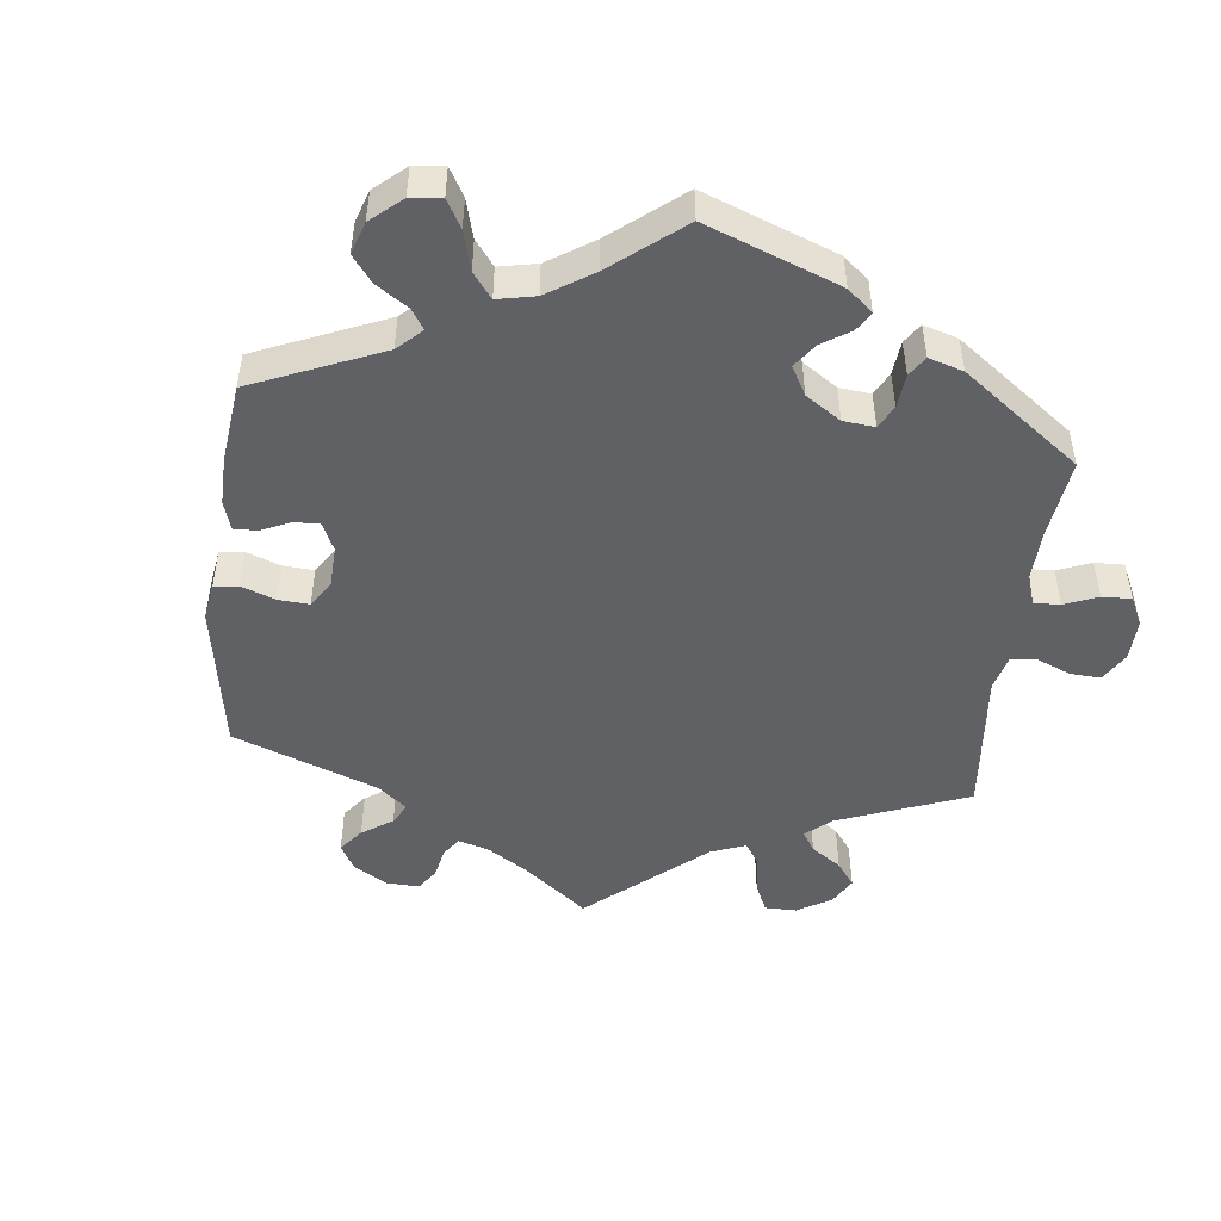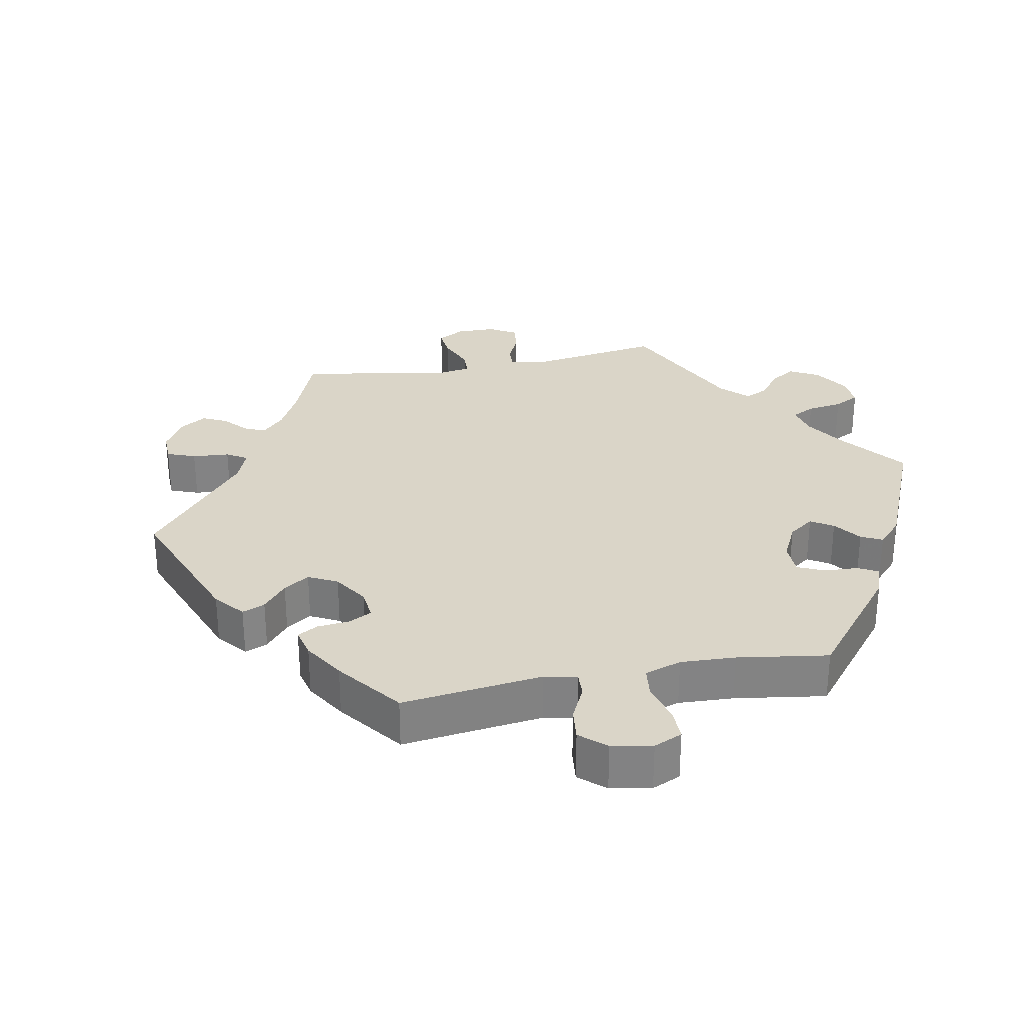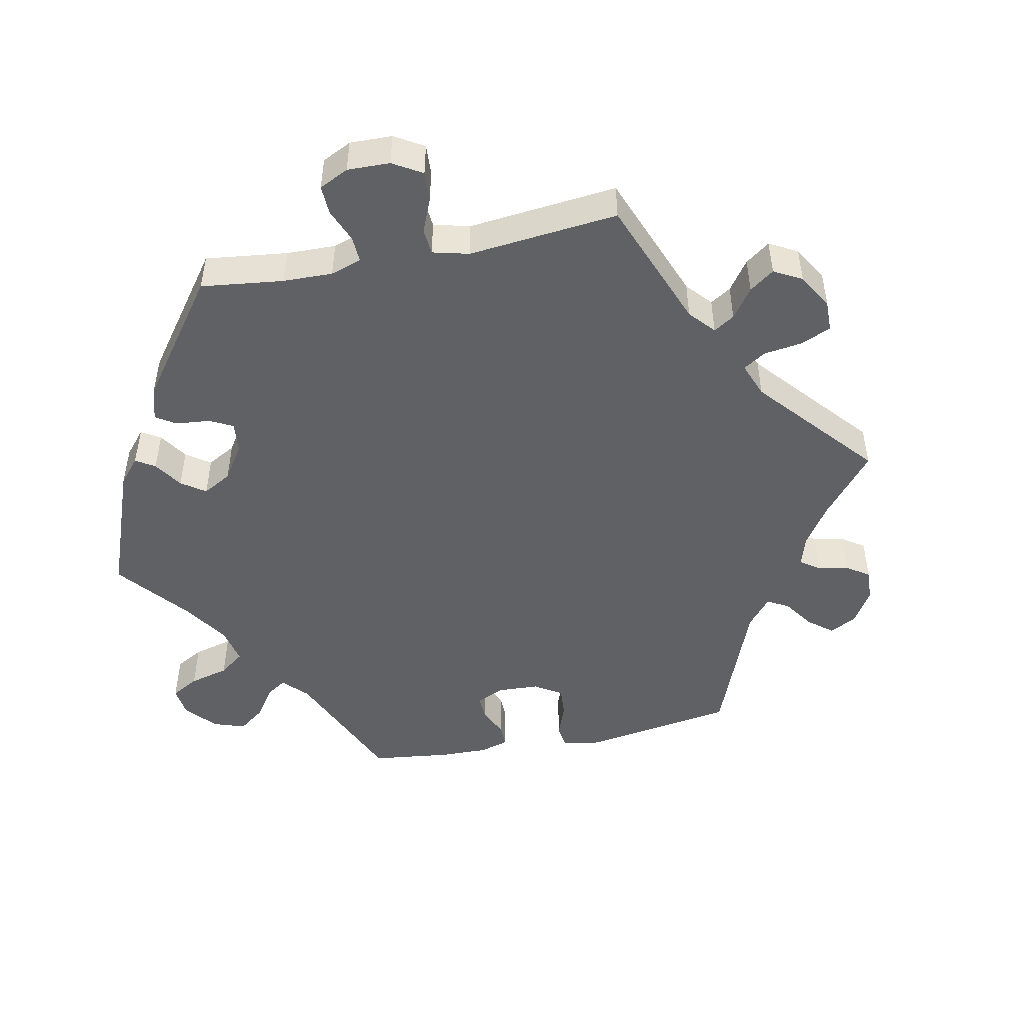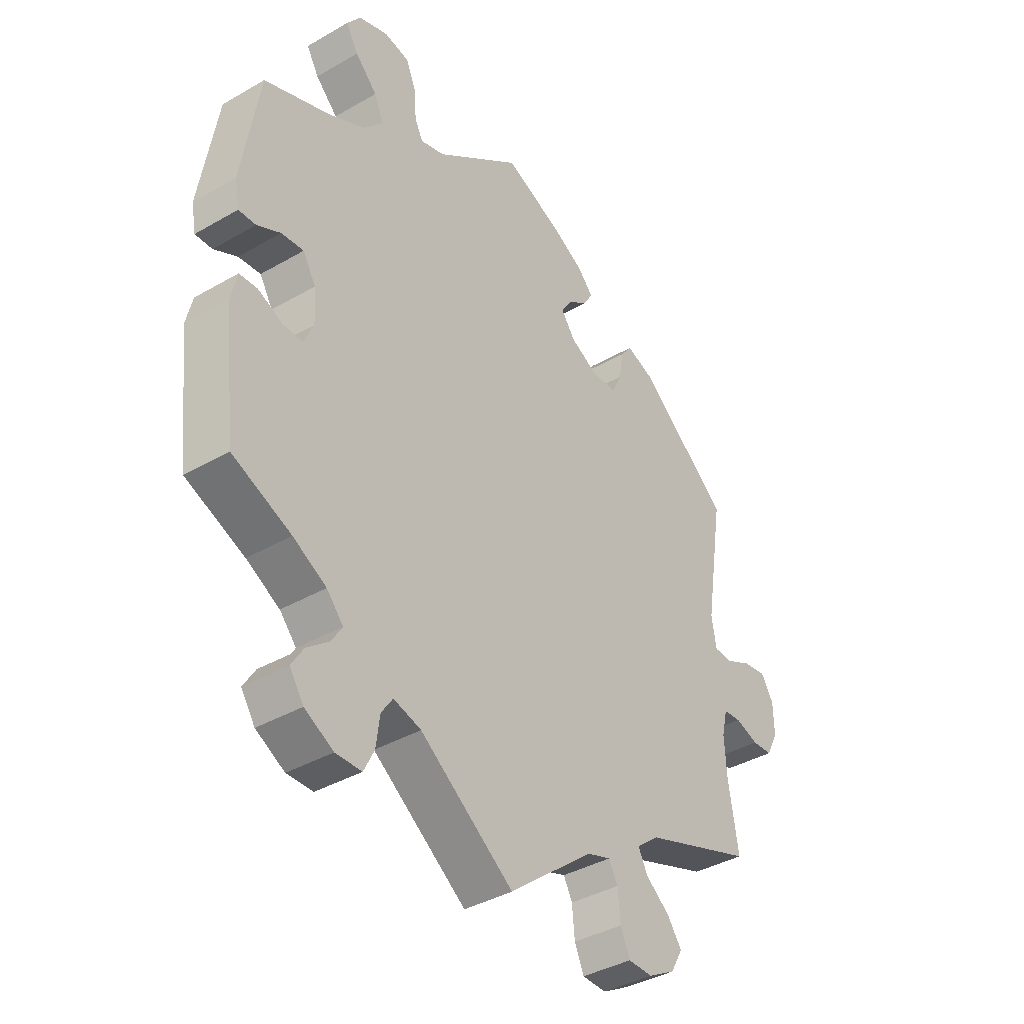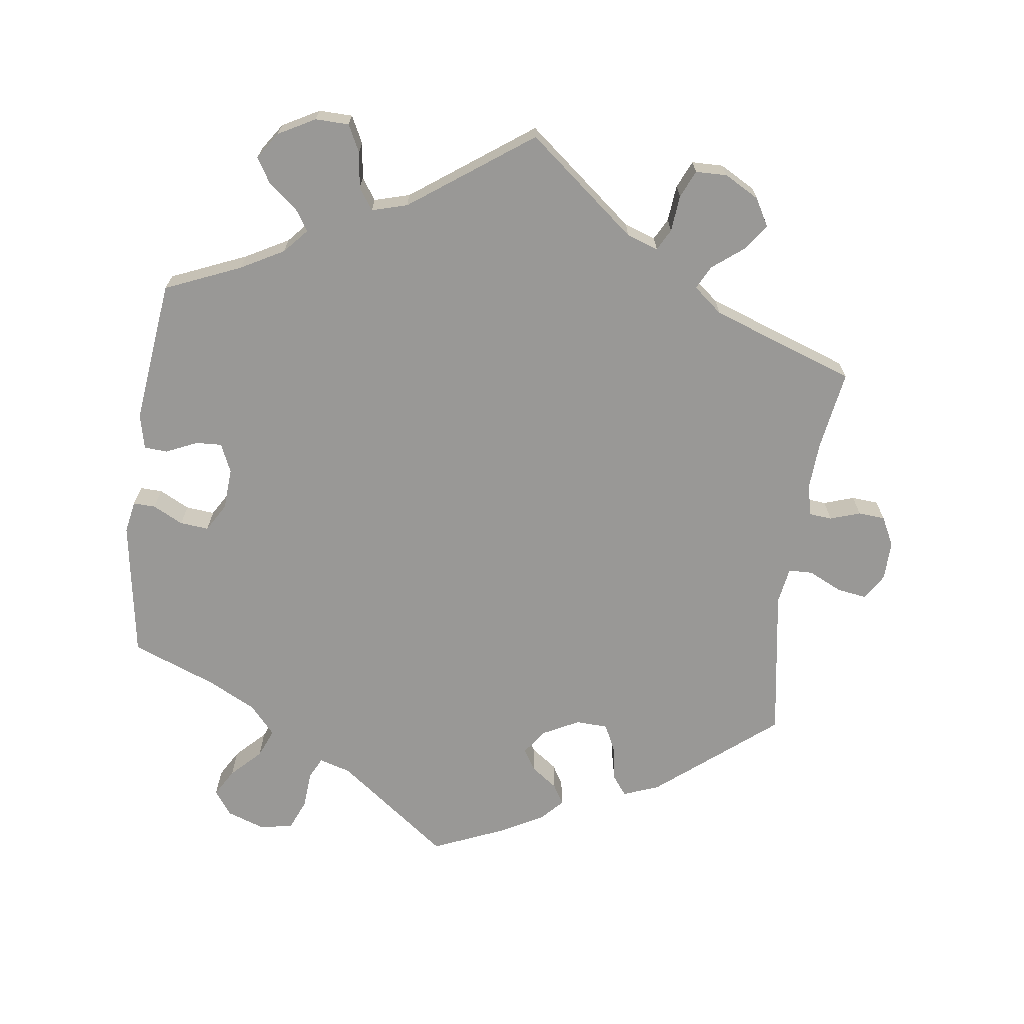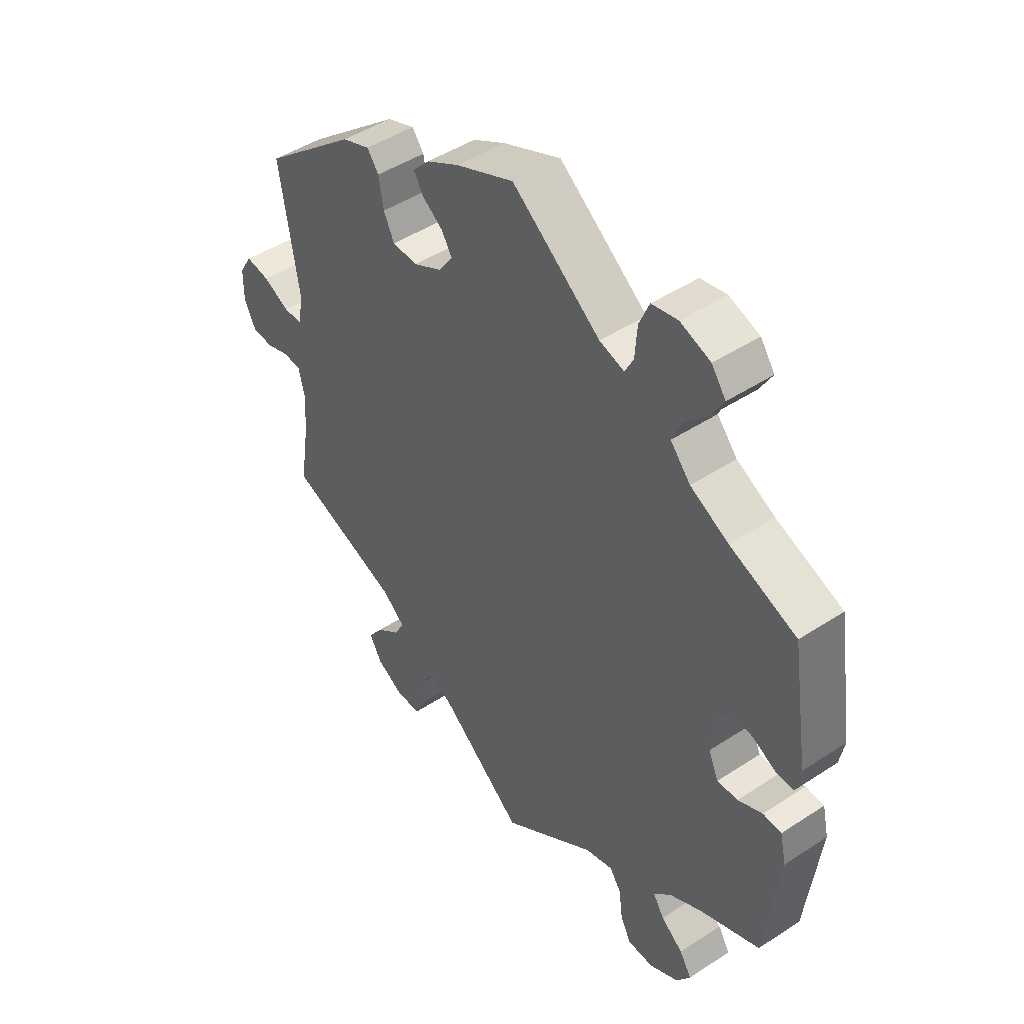
<metadata>
{"format":"obj","ext":"obj","renderer":"f3d","projection":"perspective","resolution":1024,"background":"white","views":[{"elev":-47.9,"azim":53.4,"up":"+Y"},{"elev":29.2,"azim":18.9,"up":"+Y"},{"elev":-47.6,"azim":161.6,"up":"+Y"},{"elev":-38.9,"azim":126.0,"up":"+Z"},{"elev":-68.6,"azim":172.3,"up":"+Y"},{"elev":46.6,"azim":53.2,"up":"+Z"}]}
</metadata>
<code>
v -0.249 0.07 -0.6
v -0.172 0.07 0.539
v -0.203 0.07 0.506
v -0.185 0.07 0.476
v -0.518 0.07 -0.191
v 0.214 0.07 0.48
v -0.296 0.07 -0.601
v -0.255 0.07 0.352
v -0.501 0.07 0.084
v -0.209 0.07 -0.473
v 0.528 0.07 0.056
v -0.284 0.07 0.446
v 0.301 0.07 0.439
v -0.348 0.07 -0.572
v 0.262 0.07 -0.561
v 0.57 0.07 0.103
v 0.561 0.07 0.055
v -0.604 0.07 -0.085
v 0 0.07 0.62
v 0.562 0.07 -0.095
v -0.665 0.07 0.02
v 0.362 0.07 0.525
v 0.483 0.07 0.079
v -0.51 0.07 0.029
v 0.233 0.07 -0.475
v -0.207 0.07 0.35
v 0.167 0.07 0.494
v 0.537 0.07 -0.31
v -0.596 0.07 0.052
v 0.387 0.07 -0.572
v -0.126 0.07 0.416
v 0.23 0.07 0.512
v 0.424 0.07 -0.358
v 0.282 0.07 -0.601
v -0.371 0.07 -0.531
v -0.537 0.07 0.31
v -0.546 0.07 0.028
v -0.641 0.07 0.059
v -0.275 0.07 0.393
v -0.11 0.07 0.573
v -0.279 0.07 -0.421
v -0.162 0.07 -0.489
v 0.386 0.07 0.566
v -0.297 0.07 -0.456
v 0.359 0.07 0.603
v -0.525 0.07 -0.073
v -0.146 0.07 0.448
v 0.302 0.07 0.623
v 0.469 0.07 -0.062
v -0 0.07 -0.62
v 0.349 0.07 -0.462
v 0.253 0.07 0.613
v -0.359 0.07 0.455
v 0.415 0.07 0.041
v 0.414 0.07 -0.532
v 0.255 0.07 -0.507
v -0.322 0.07 -0.386
v -0.559 0.07 -0.07
v 0.391 0.07 -0.495
v -0.514 0.07 -0.12
v 0.411 0.07 0.359
v 0.55 0.07 -0.043
v 0.332 0.07 -0.602
v 0.18 0.07 -0.49
v -0.306 0.07 0.475
v 0.411 0.07 -0.021
v -0.666 0.07 -0.039
v 0.43 0.07 -0.064
v 0.537 0.07 0.31
v 0.319 0.07 0.482
v 0.36 0.07 -0.393
v -0.231 0.07 -0.559
v -0.537 0.07 -0.31
v 0.234 0.07 0.568
v -0.343 0.07 -0.492
v -0.226 0.07 -0.505
v 0.44 0.07 0.083
v 0.339 0.07 0.396
v -0.644 0.07 -0.082
v -0.153 0.07 0.378
v 0.515 0.07 -0.041
v 0.328 0.07 -0.429
v -0.249 -0 -0.6
v -0.172 -0 0.539
v -0.203 -0 0.506
v -0.185 -0 0.476
v -0.518 -0 -0.191
v 0.214 -0 0.48
v -0.296 -0 -0.601
v -0.255 -0 0.352
v -0.501 -0 0.084
v -0.209 -0 -0.473
v 0.528 -0 0.056
v -0.284 -0 0.446
v 0.301 -0 0.439
v -0.348 -0 -0.572
v 0.262 -0 -0.561
v 0.57 -0 0.103
v 0.561 -0 0.055
v -0.604 -0 -0.085
v 0 -0 0.62
v 0.562 -0 -0.095
v -0.665 -0 0.02
v 0.362 -0 0.525
v 0.483 -0 0.079
v -0.51 -0 0.029
v 0.233 -0 -0.475
v -0.207 -0 0.35
v 0.167 -0 0.494
v 0.537 -0 -0.31
v -0.596 -0 0.052
v 0.387 -0 -0.572
v -0.126 -0 0.416
v 0.23 -0 0.512
v 0.424 -0 -0.358
v 0.282 -0 -0.601
v -0.371 -0 -0.531
v -0.537 -0 0.31
v -0.546 -0 0.028
v -0.641 -0 0.059
v -0.275 -0 0.393
v -0.11 -0 0.573
v -0.279 -0 -0.421
v -0.162 -0 -0.489
v 0.386 -0 0.566
v -0.297 -0 -0.456
v 0.359 -0 0.603
v -0.525 -0 -0.073
v -0.146 -0 0.448
v 0.302 -0 0.623
v 0.469 -0 -0.062
v -0 -0 -0.62
v 0.349 -0 -0.462
v 0.253 -0 0.613
v -0.359 -0 0.455
v 0.415 -0 0.041
v 0.414 -0 -0.532
v 0.255 -0 -0.507
v -0.322 -0 -0.386
v -0.559 -0 -0.07
v 0.391 -0 -0.495
v -0.514 -0 -0.12
v 0.411 -0 0.359
v 0.55 -0 -0.043
v 0.332 -0 -0.602
v 0.18 -0 -0.49
v -0.306 -0 0.475
v 0.411 -0 -0.021
v -0.666 -0 -0.039
v 0.43 -0 -0.064
v 0.537 -0 0.31
v 0.319 -0 0.482
v 0.36 -0 -0.393
v -0.231 -0 -0.559
v -0.537 -0 -0.31
v 0.234 -0 0.568
v -0.343 -0 -0.492
v -0.226 -0 -0.505
v 0.44 -0 0.083
v 0.339 -0 0.396
v -0.644 -0 -0.082
v -0.153 -0 0.378
v 0.515 -0 -0.041
v 0.328 -0 -0.429
f 9 36 53 65
f 24 9 65 12
f 21 38 29 37
f 21 37 24
f 67 21 24
f 58 18 79 67
f 46 58 67 24
f 60 46 24 12
f 57 73 5
f 41 57 5 60
f 14 35 75 44
f 14 44 41
f 7 14 41
f 76 72 1 7
f 10 76 7 41
f 42 10 41 60
f 64 50 42 60
f 63 34 15 56
f 63 56 25
f 30 63 25
f 51 59 55 30
f 82 51 30 25
f 71 82 25 64
f 62 20 28 33
f 49 81 62 33
f 68 49 33 71
f 66 68 71 64
f 16 17 11 23
f 61 69 16 23
f 78 61 23 77
f 13 78 77 54
f 45 43 22 70
f 45 70 13
f 48 45 13
f 32 74 52 48
f 6 32 48 13
f 27 6 13 54
f 47 4 3 2
f 31 47 2 40
f 60 12 39
f 60 39 8
f 64 60 8 26
f 66 64 26 80
f 54 66 80 31
f 19 27 54
f 31 40 19 54
f 147 135 118 91
f 94 147 91 106
f 119 111 120 103
f 106 119 103
f 106 103 149
f 149 161 100 140
f 106 149 140 128
f 94 106 128 142
f 87 155 139
f 142 87 139 123
f 126 157 117 96
f 123 126 96
f 123 96 89
f 89 83 154 158
f 123 89 158 92
f 142 123 92 124
f 142 124 132 146
f 138 97 116 145
f 107 138 145
f 107 145 112
f 112 137 141 133
f 107 112 133 164
f 146 107 164 153
f 115 110 102 144
f 115 144 163 131
f 153 115 131 150
f 146 153 150 148
f 105 93 99 98
f 105 98 151 143
f 159 105 143 160
f 136 159 160 95
f 152 104 125 127
f 95 152 127
f 95 127 130
f 130 134 156 114
f 95 130 114 88
f 136 95 88 109
f 84 85 86 129
f 122 84 129 113
f 121 94 142
f 90 121 142
f 108 90 142 146
f 162 108 146 148
f 113 162 148 136
f 136 109 101
f 136 101 122 113
f 53 135 147 65
f 65 147 94 12
f 12 94 121 39
f 39 121 90 8
f 8 90 108 26
f 26 108 162 80
f 80 162 113 31
f 31 113 129 47
f 47 129 86 4
f 4 86 85 3
f 3 85 84 2
f 2 84 122 40
f 40 122 101 19
f 19 101 109 27
f 27 109 88 6
f 6 88 114 32
f 32 114 156 74
f 74 156 134 52
f 52 134 130 48
f 48 130 127 45
f 45 127 125 43
f 43 125 104 22
f 22 104 152 70
f 70 152 95 13
f 13 95 160 78
f 78 160 143 61
f 61 143 151 69
f 69 151 98 16
f 16 98 99 17
f 17 99 93 11
f 11 93 105 23
f 23 105 159 77
f 77 159 136 54
f 54 136 148 66
f 66 148 150 68
f 68 150 131 49
f 49 131 163 81
f 81 163 144 62
f 62 144 102 20
f 20 102 110 28
f 28 110 115 33
f 33 115 153 71
f 71 153 164 82
f 82 164 133 51
f 51 133 141 59
f 59 141 137 55
f 55 137 112 30
f 30 112 145 63
f 63 145 116 34
f 34 116 97 15
f 15 97 138 56
f 56 138 107 25
f 25 107 146 64
f 64 146 132 50
f 50 132 124 42
f 42 124 92 10
f 10 92 158 76
f 76 158 154 72
f 72 154 83 1
f 1 83 89 7
f 7 89 96 14
f 14 96 117 35
f 35 117 157 75
f 75 157 126 44
f 44 126 123 41
f 41 123 139 57
f 57 139 155 73
f 73 155 87 5
f 5 87 142 60
f 60 142 128 46
f 46 128 140 58
f 58 140 100 18
f 18 100 161 79
f 79 161 149 67
f 67 149 103 21
f 21 103 120 38
f 38 120 111 29
f 29 111 119 37
f 37 119 106 24
f 24 106 91 9
f 9 91 118 36
f 36 118 135 53

</code>
